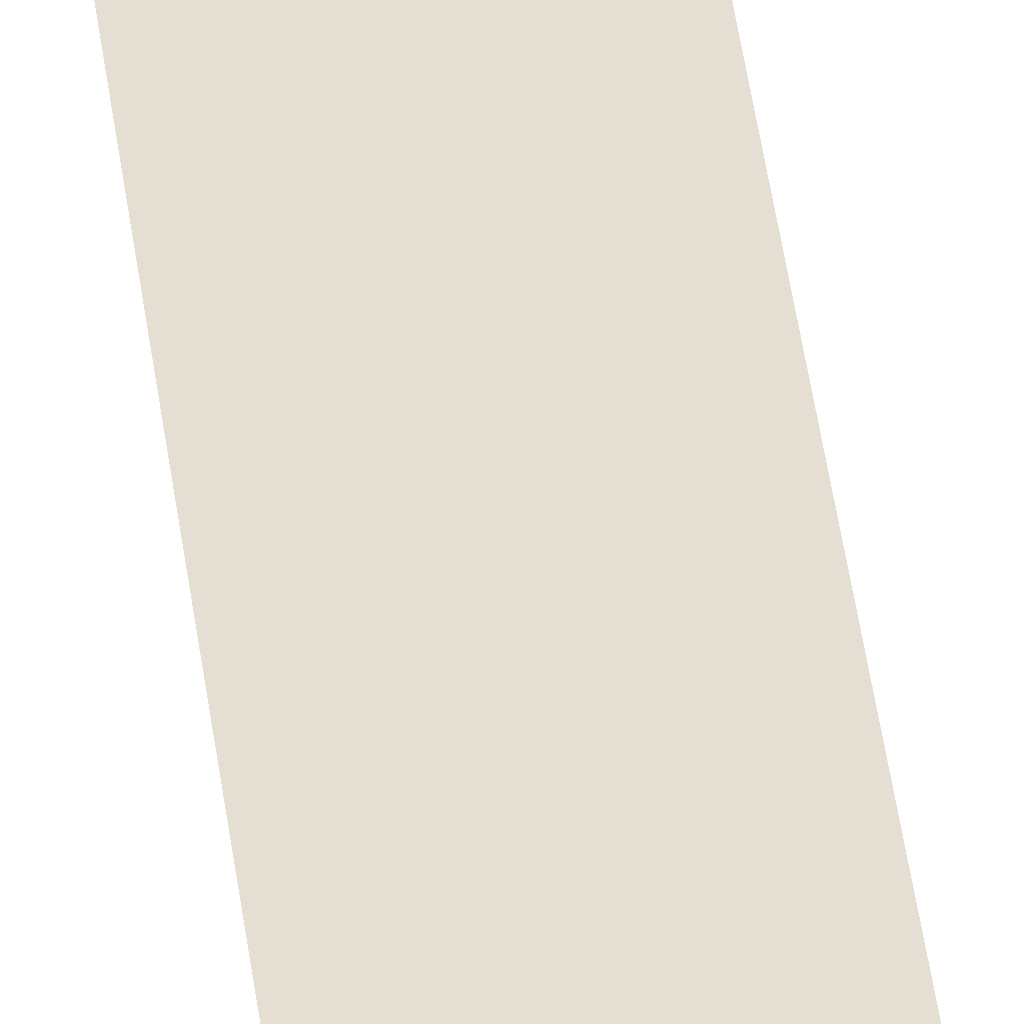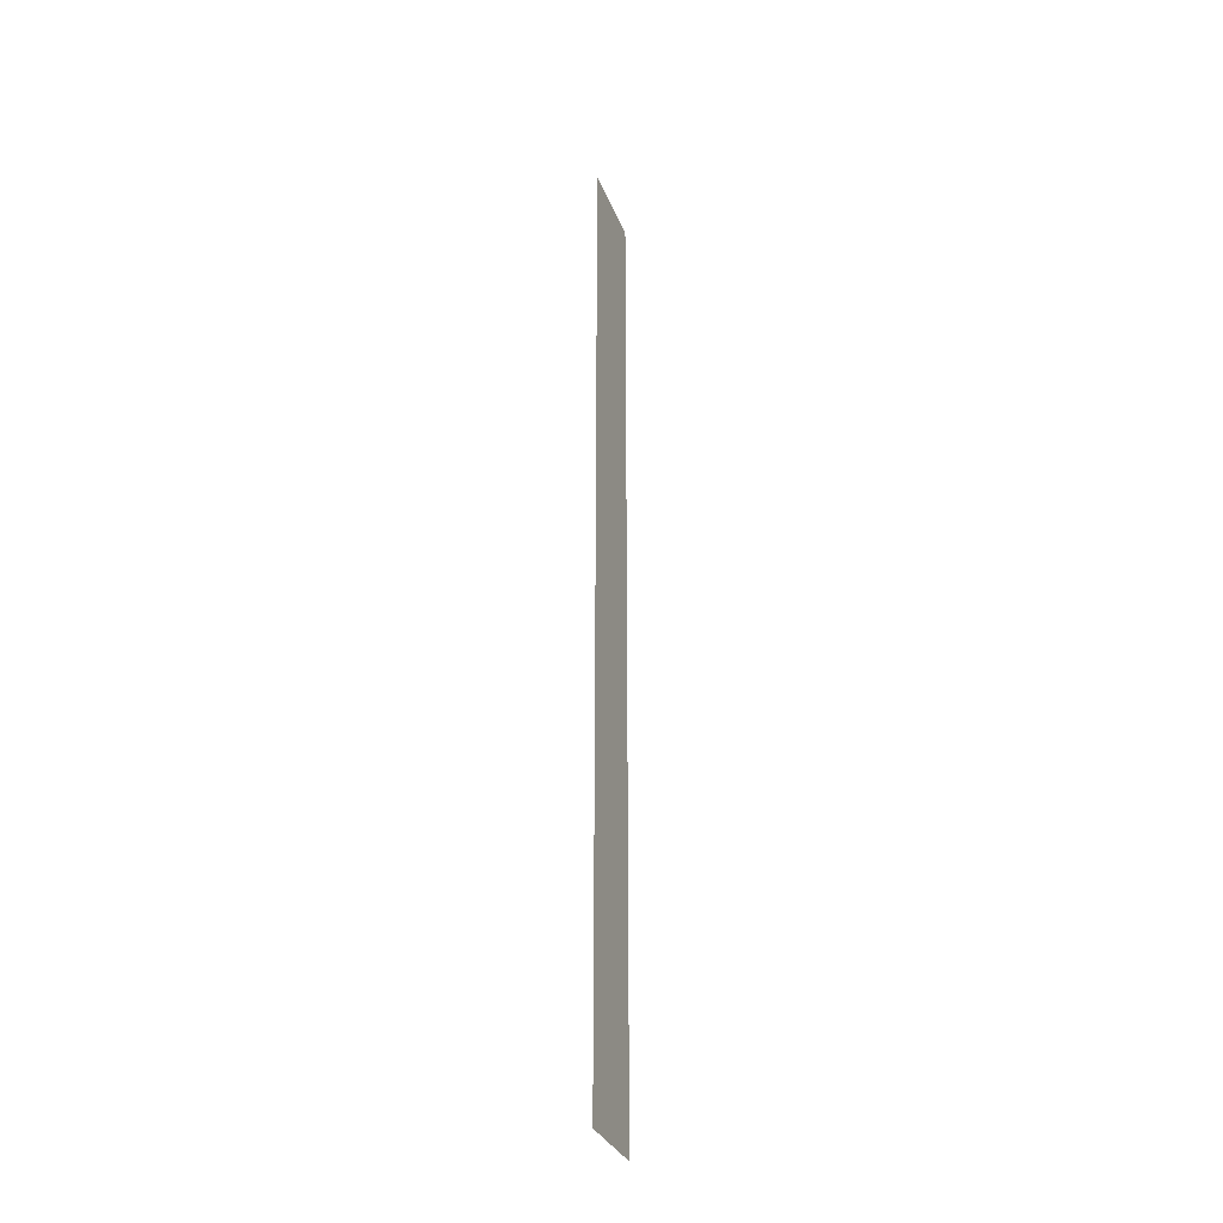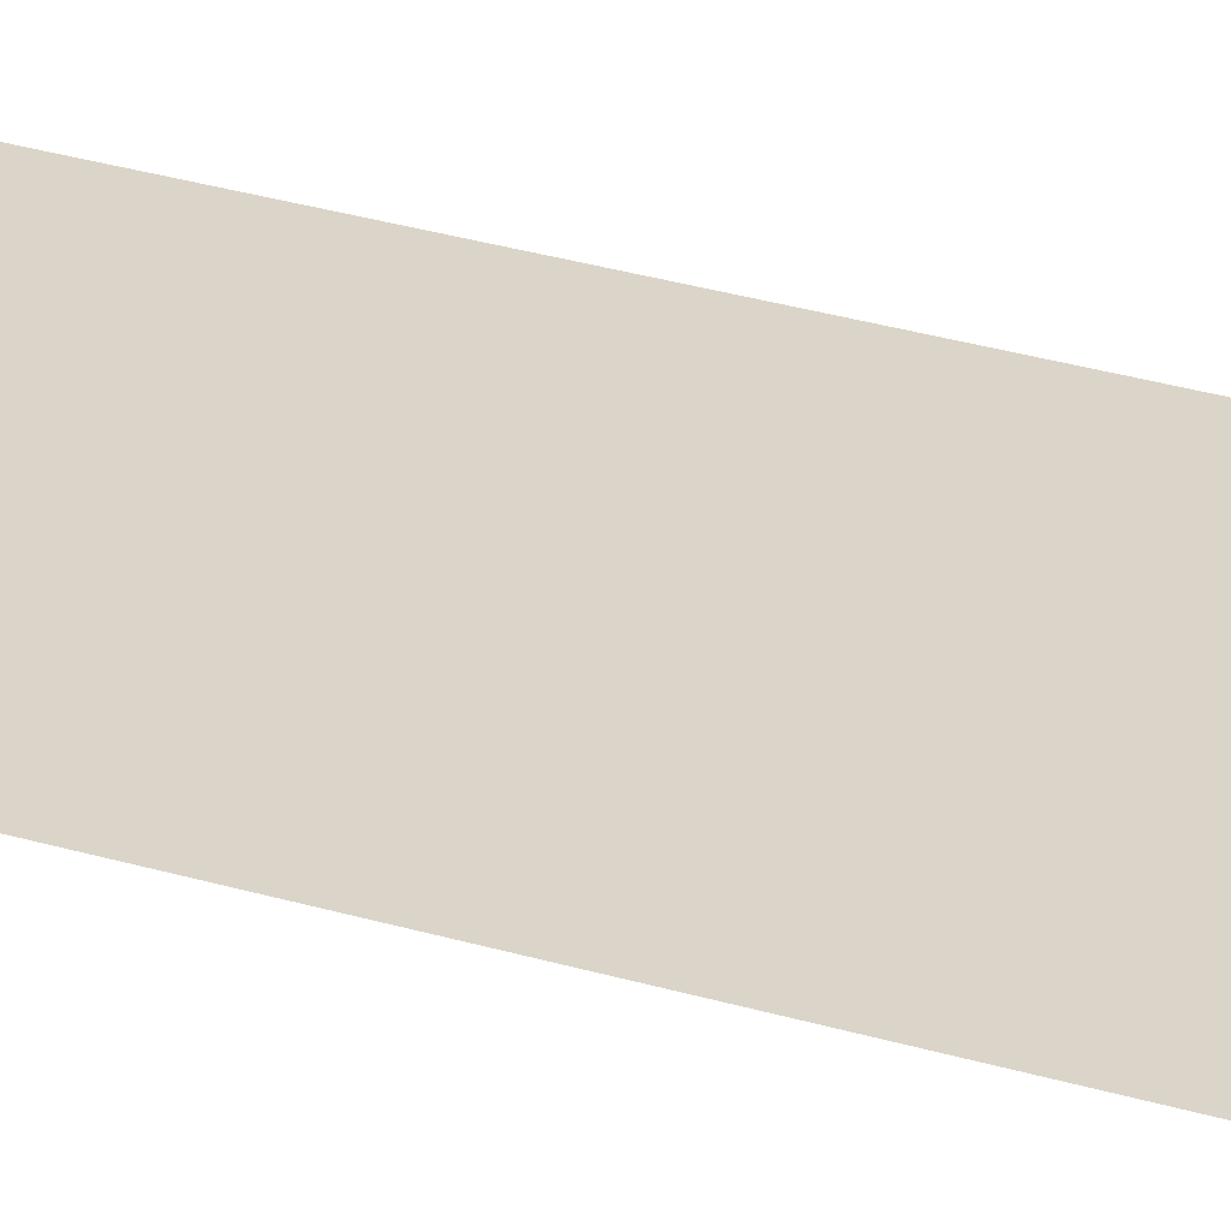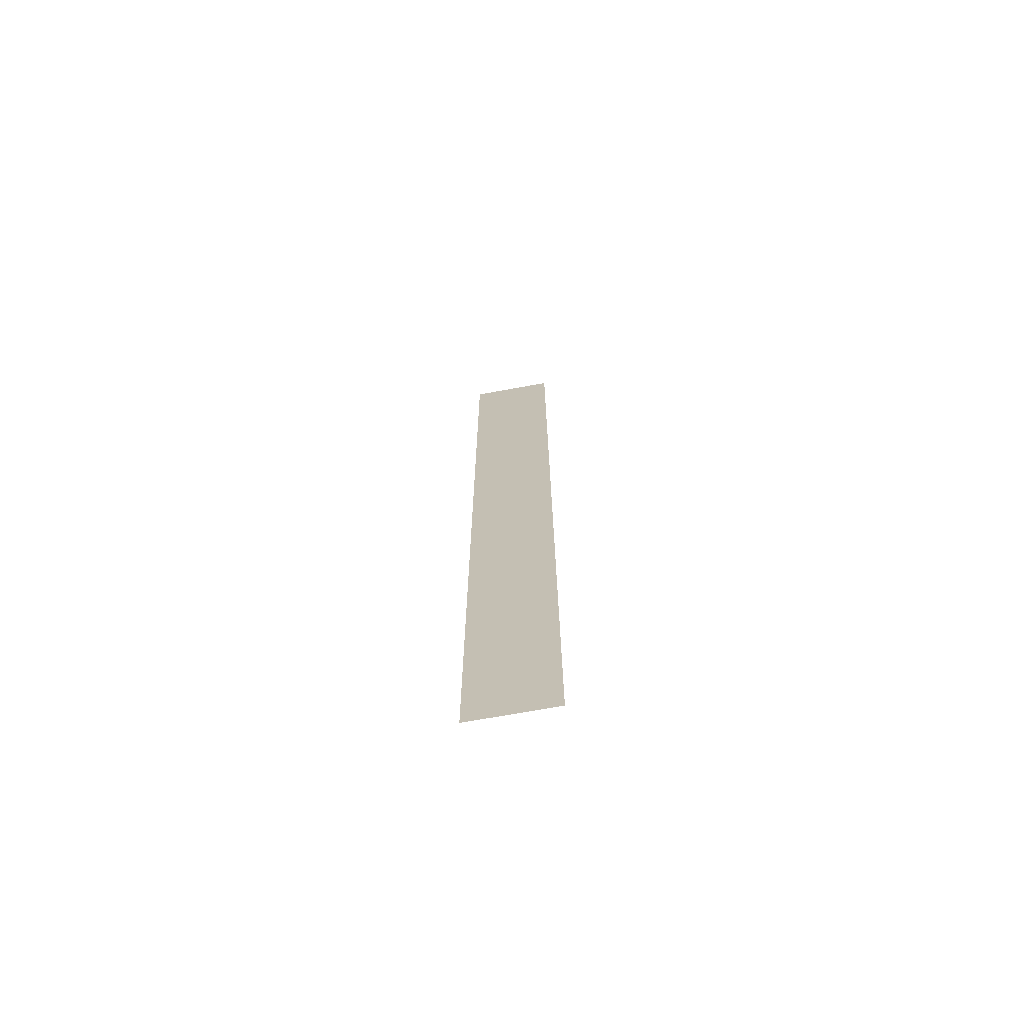
<metadata>
{"format":"obj","ext":"obj","renderer":"f3d","projection":"perspective","resolution":1024,"background":"white","views":[{"elev":42.7,"azim":-7.1,"up":"+Z"},{"elev":-31.8,"azim":-44.4,"up":"+Y"},{"elev":16.5,"azim":127.8,"up":"+Z"},{"elev":-70.3,"azim":-143.1,"up":"+Y"}]}
</metadata>
<code>
v 4544 -38.4 -2221
v 4557 -38.4 -2227
v 4557 121.6 -2227
v 4544 -38.4 -2221
v 4557 121.6 -2227
v 4544 121.6 -2221
f 1 2 3
f 4 5 6

</code>
